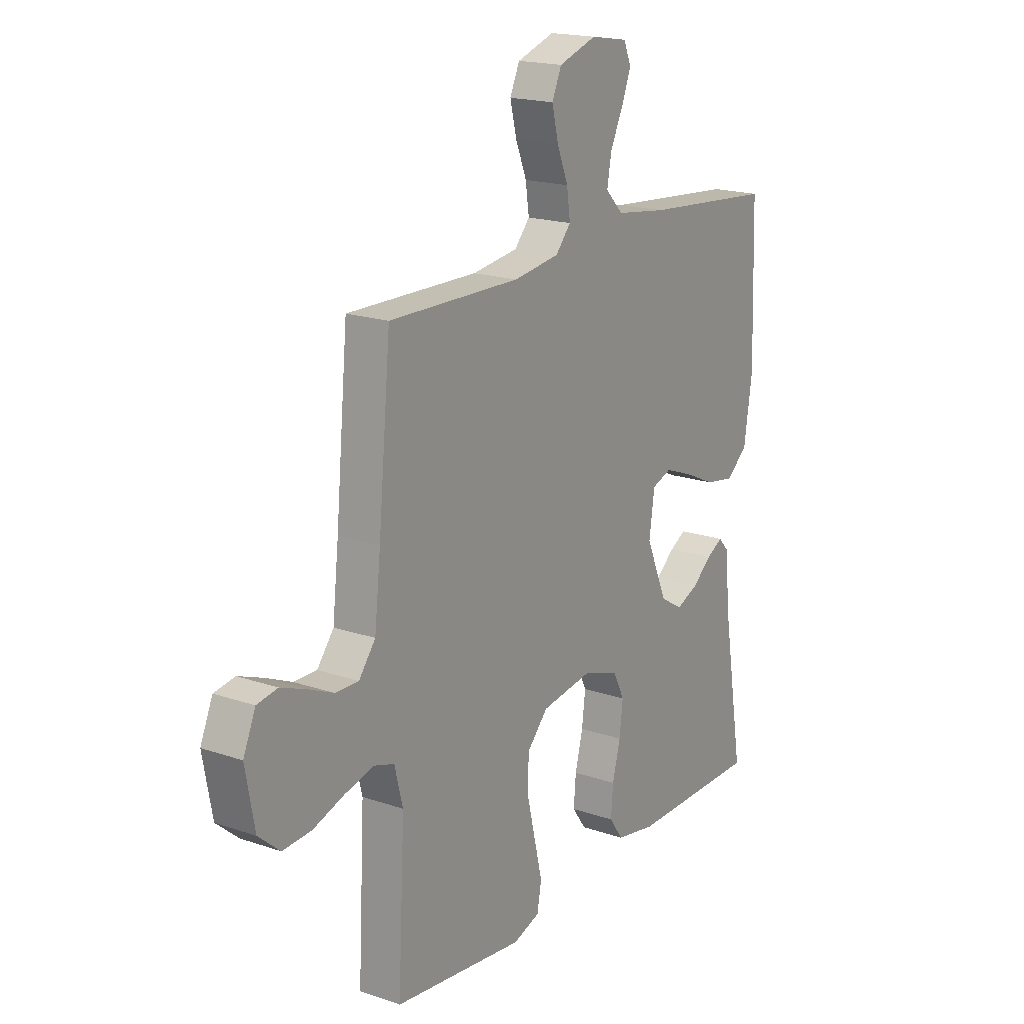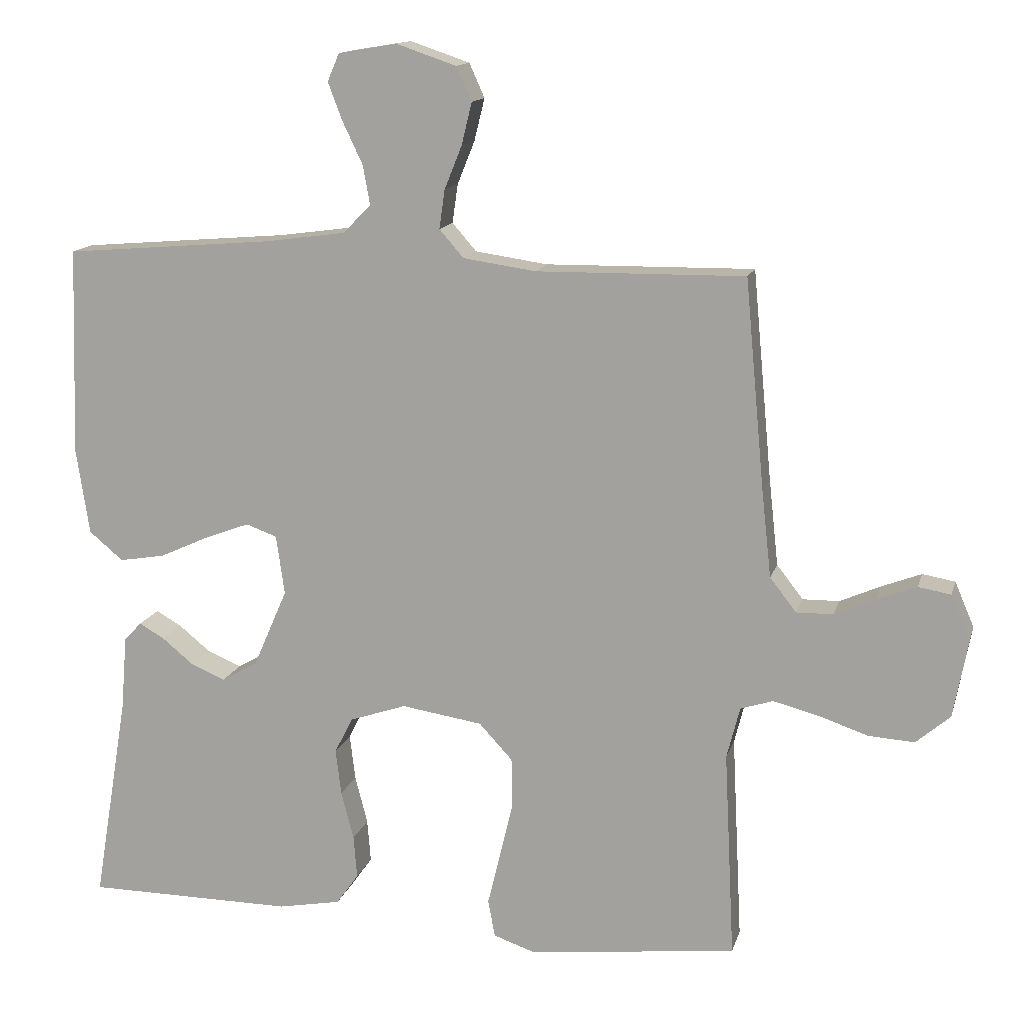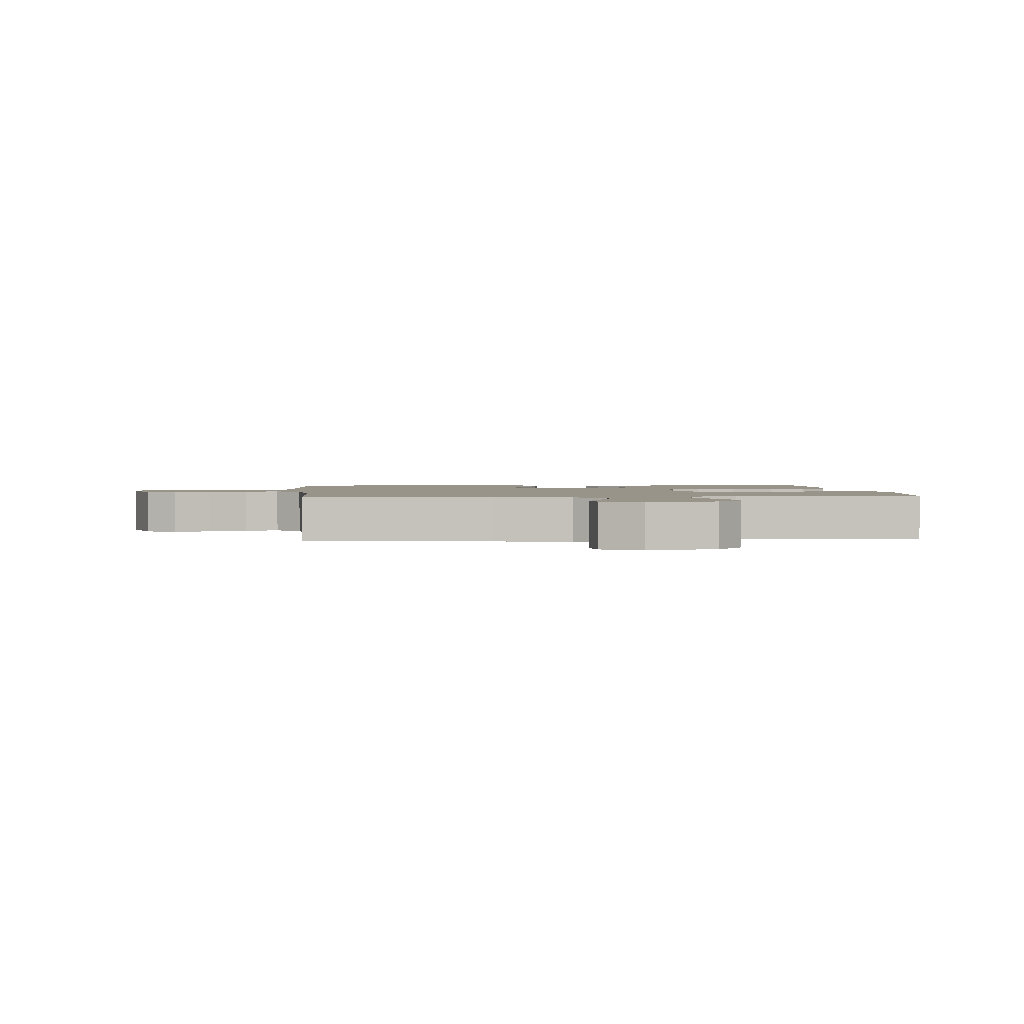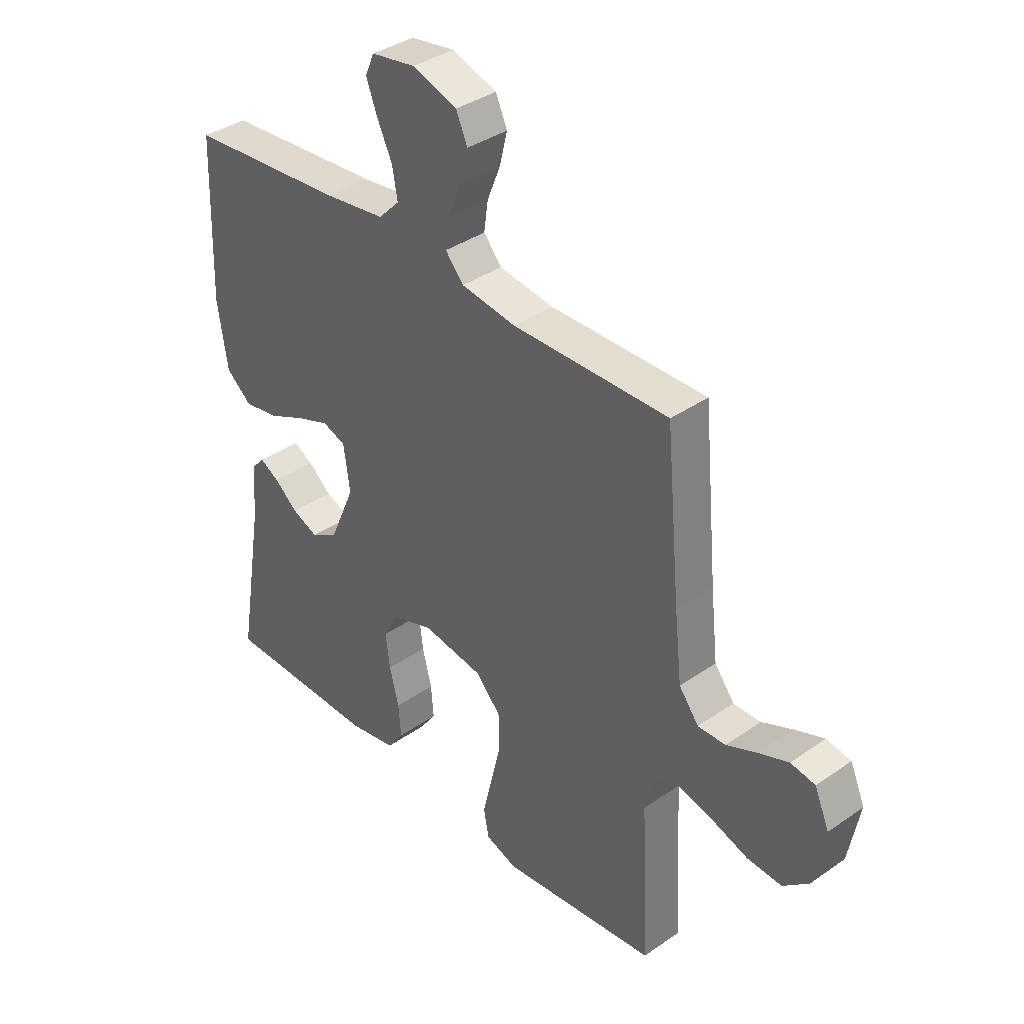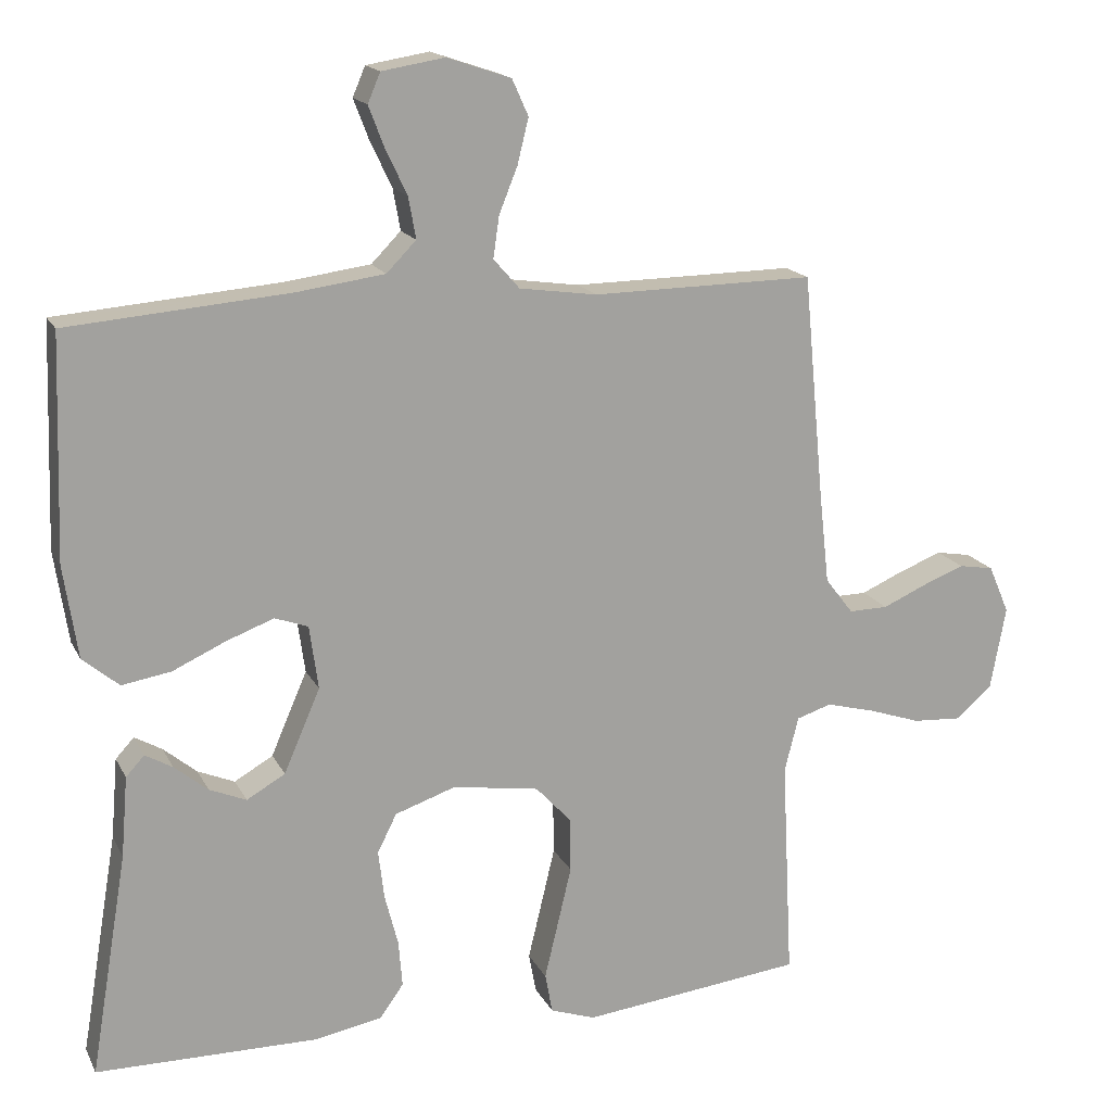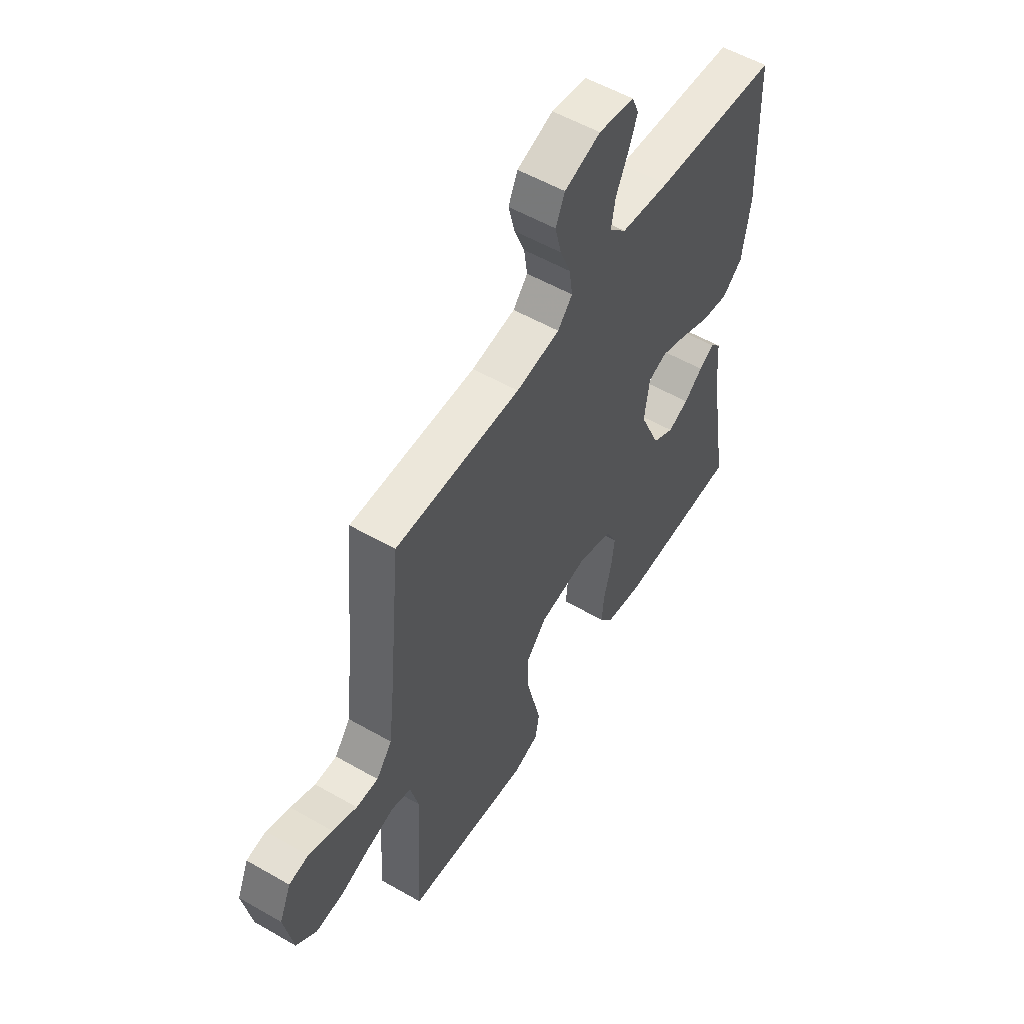
<metadata>
{"format":"obj","ext":"obj","renderer":"f3d","projection":"perspective","resolution":1024,"background":"white","views":[{"elev":18.5,"azim":123.4,"up":"+Z"},{"elev":13.9,"azim":14.1,"up":"+Z"},{"elev":1.8,"azim":85.1,"up":"+Y"},{"elev":37.3,"azim":48.2,"up":"+Z"},{"elev":16.6,"azim":-19.4,"up":"+Z"},{"elev":55.0,"azim":121.2,"up":"+Z"}]}
</metadata>
<code>
v 0.5 0.07 -0.5
v 0.2 0.07 -0.535
v 0.139 0.07 -0.514
v 0.129 0.07 -0.46
v 0.147 0.07 -0.385
v 0.166 0.07 -0.305
v 0.165 0.07 -0.232
v 0.117 0.07 -0.18
v 0 0.07 -0.162
v -0.082 0.07 -0.19
v -0.108 0.07 -0.242
v -0.1 0.07 -0.308
v -0.082 0.07 -0.378
v -0.077 0.07 -0.44
v -0.109 0.07 -0.485
v -0.2 0.07 -0.502
v -0.5 0.07 -0.5
v -0.45 0.07 -0.2
v -0.441 0.07 -0.091
v -0.416 0.07 -0.064
v -0.379 0.07 -0.085
v -0.334 0.07 -0.122
v -0.284 0.07 -0.143
v -0.232 0.07 -0.113
v -0.183 0.07 0
v -0.195 0.07 0.086
v -0.24 0.07 0.102
v -0.304 0.07 0.078
v -0.376 0.07 0.045
v -0.442 0.07 0.034
v -0.491 0.07 0.075
v -0.51 0.07 0.2
v -0.5 0.07 0.5
v -0.2 0.07 0.525
v -0.082 0.07 0.541
v -0.042 0.07 0.582
v -0.052 0.07 0.638
v -0.081 0.07 0.699
v -0.102 0.07 0.754
v -0.085 0.07 0.794
v 0 0.07 0.808
v 0.086 0.07 0.779
v 0.108 0.07 0.73
v 0.093 0.07 0.669
v 0.068 0.07 0.607
v 0.06 0.07 0.551
v 0.095 0.07 0.511
v 0.2 0.07 0.496
v 0.5 0.07 0.5
v 0.528 0.07 0.2
v 0.542 0.07 0.073
v 0.58 0.07 0.024
v 0.633 0.07 0.025
v 0.692 0.07 0.051
v 0.749 0.07 0.073
v 0.796 0.07 0.065
v 0.824 0.07 0
v 0.803 0.07 -0.113
v 0.754 0.07 -0.155
v 0.688 0.07 -0.151
v 0.617 0.07 -0.127
v 0.551 0.07 -0.11
v 0.504 0.07 -0.125
v 0.485 0.07 -0.2
v 0.5 0 -0.5
v 0.2 0 -0.535
v 0.139 0 -0.514
v 0.129 0 -0.46
v 0.147 0 -0.385
v 0.166 0 -0.305
v 0.165 0 -0.232
v 0.117 0 -0.18
v 0 0 -0.162
v -0.082 0 -0.19
v -0.108 0 -0.242
v -0.1 0 -0.308
v -0.082 0 -0.378
v -0.077 0 -0.44
v -0.109 0 -0.485
v -0.2 0 -0.502
v -0.5 0 -0.5
v -0.45 0 -0.2
v -0.441 0 -0.091
v -0.416 0 -0.064
v -0.379 0 -0.085
v -0.334 0 -0.122
v -0.284 0 -0.143
v -0.232 0 -0.113
v -0.183 0 0
v -0.195 0 0.086
v -0.24 0 0.102
v -0.304 0 0.078
v -0.376 0 0.045
v -0.442 0 0.034
v -0.491 0 0.075
v -0.51 0 0.2
v -0.5 0 0.5
v -0.2 0 0.525
v -0.082 0 0.541
v -0.042 0 0.582
v -0.052 0 0.638
v -0.081 0 0.699
v -0.102 0 0.754
v -0.085 0 0.794
v 0 0 0.808
v 0.086 0 0.779
v 0.108 0 0.73
v 0.093 0 0.669
v 0.068 0 0.607
v 0.06 0 0.551
v 0.095 0 0.511
v 0.2 0 0.496
v 0.5 0 0.5
v 0.528 0 0.2
v 0.542 0 0.073
v 0.58 0 0.024
v 0.633 0 0.025
v 0.692 0 0.051
v 0.749 0 0.073
v 0.796 0 0.065
v 0.824 0 0
v 0.803 0 -0.113
v 0.754 0 -0.155
v 0.688 0 -0.151
v 0.617 0 -0.127
v 0.551 0 -0.11
v 0.504 0 -0.125
v 0.485 0 -0.2
f 58 59 60 61
f 58 61 62
f 57 58 62
f 56 57 62 63
f 53 54 55 56
f 48 49 50
f 47 48 50 51
f 42 43 44 45
f 42 45 46
f 41 42 46
f 40 41 46
f 37 38 39 40
f 37 40 46
f 36 37 46 47
f 31 32 33 34
f 31 34 35
f 28 29 30 31
f 27 28 31 35
f 26 27 35 36
f 19 20 21 22
f 18 19 22 23
f 17 18 23
f 16 17 23 24
f 12 13 14 15
f 11 12 15 16
f 2 3 4 5
f 64 1 2 5
f 63 64 5 6
f 53 56 63 6
f 36 47 51 52
f 25 26 36 52
f 11 16 24 25
f 10 11 25
f 9 10 25
f 8 9 25 52
f 7 8 52 53
f 6 7 53
f 125 124 123 122
f 126 125 122
f 126 122 121
f 127 126 121 120
f 120 119 118 117
f 114 113 112
f 115 114 112 111
f 109 108 107 106
f 110 109 106
f 110 106 105
f 110 105 104
f 104 103 102 101
f 110 104 101
f 111 110 101 100
f 98 97 96 95
f 99 98 95
f 95 94 93 92
f 99 95 92 91
f 100 99 91 90
f 86 85 84 83
f 87 86 83 82
f 87 82 81
f 88 87 81 80
f 79 78 77 76
f 80 79 76 75
f 69 68 67 66
f 69 66 65 128
f 70 69 128 127
f 70 127 120 117
f 116 115 111 100
f 116 100 90 89
f 89 88 80 75
f 89 75 74
f 89 74 73
f 116 89 73 72
f 117 116 72 71
f 117 71 70
f 1 65 66 2
f 2 66 67 3
f 3 67 68 4
f 4 68 69 5
f 5 69 70 6
f 6 70 71 7
f 7 71 72 8
f 8 72 73 9
f 9 73 74 10
f 10 74 75 11
f 11 75 76 12
f 12 76 77 13
f 13 77 78 14
f 14 78 79 15
f 15 79 80 16
f 16 80 81 17
f 17 81 82 18
f 18 82 83 19
f 19 83 84 20
f 20 84 85 21
f 21 85 86 22
f 22 86 87 23
f 23 87 88 24
f 24 88 89 25
f 25 89 90 26
f 26 90 91 27
f 27 91 92 28
f 28 92 93 29
f 29 93 94 30
f 30 94 95 31
f 31 95 96 32
f 32 96 97 33
f 33 97 98 34
f 34 98 99 35
f 35 99 100 36
f 36 100 101 37
f 37 101 102 38
f 38 102 103 39
f 39 103 104 40
f 40 104 105 41
f 41 105 106 42
f 42 106 107 43
f 43 107 108 44
f 44 108 109 45
f 45 109 110 46
f 46 110 111 47
f 47 111 112 48
f 48 112 113 49
f 49 113 114 50
f 50 114 115 51
f 51 115 116 52
f 52 116 117 53
f 53 117 118 54
f 54 118 119 55
f 55 119 120 56
f 56 120 121 57
f 57 121 122 58
f 58 122 123 59
f 59 123 124 60
f 60 124 125 61
f 61 125 126 62
f 62 126 127 63
f 63 127 128 64
f 64 128 65 1

</code>
